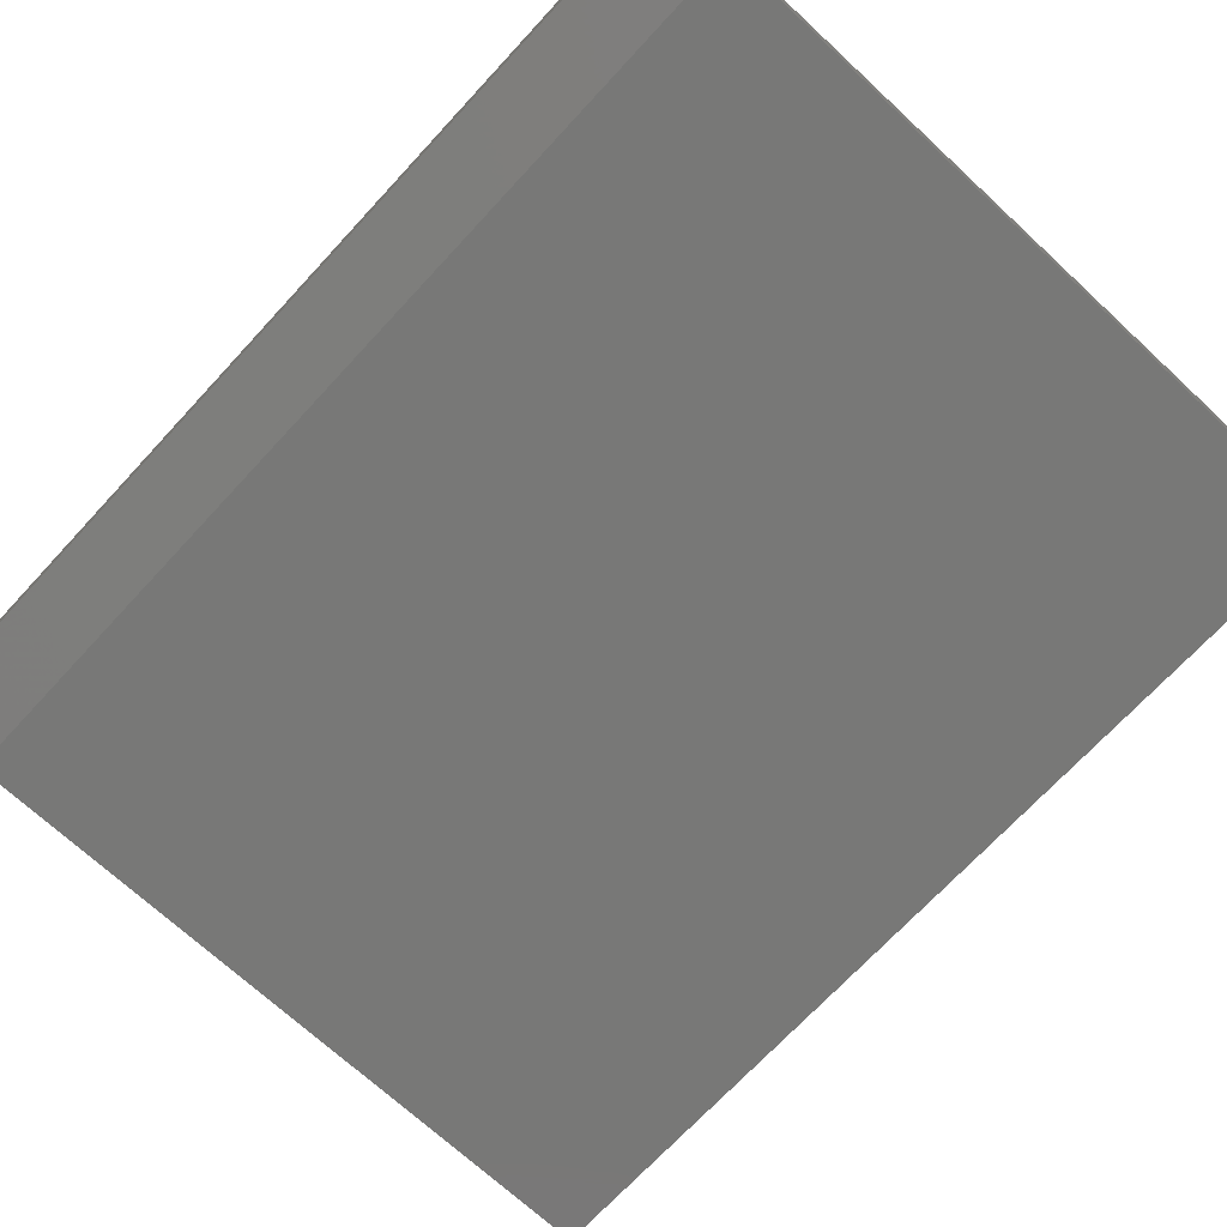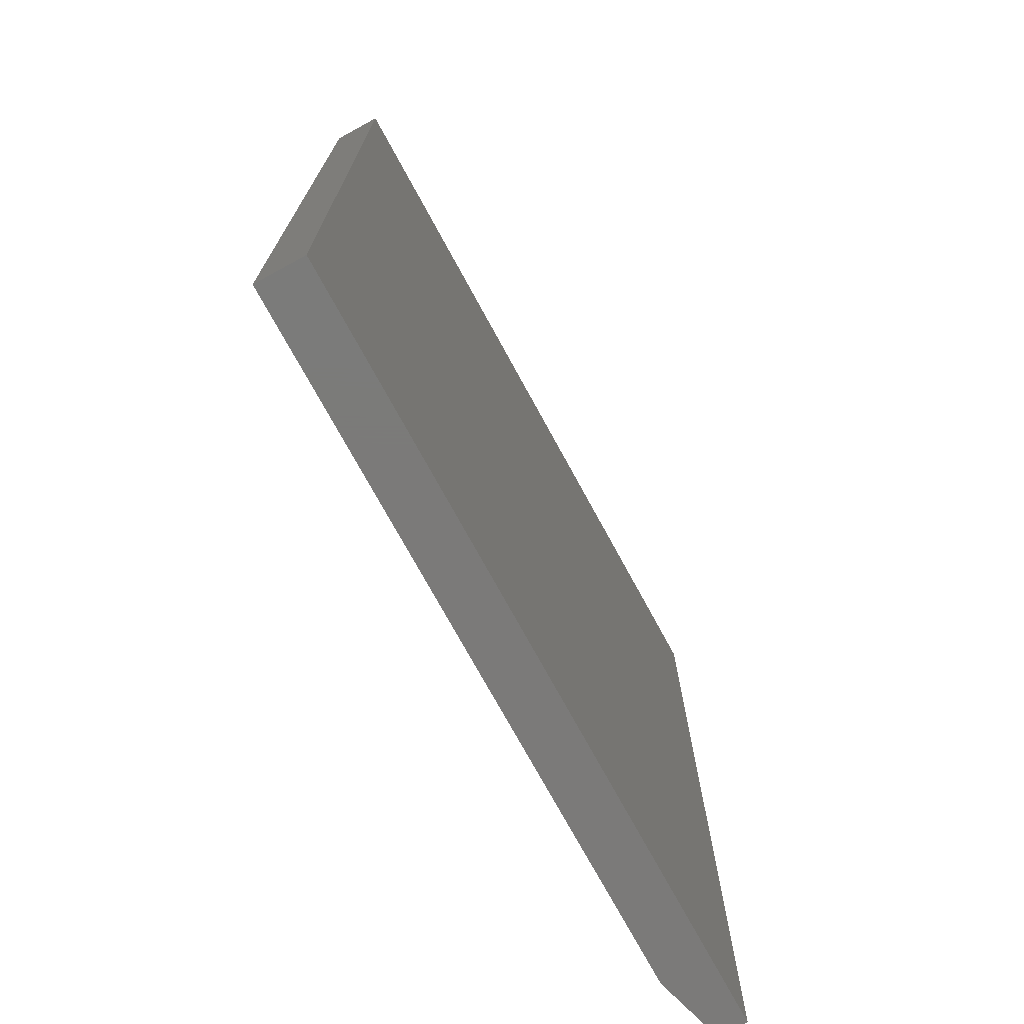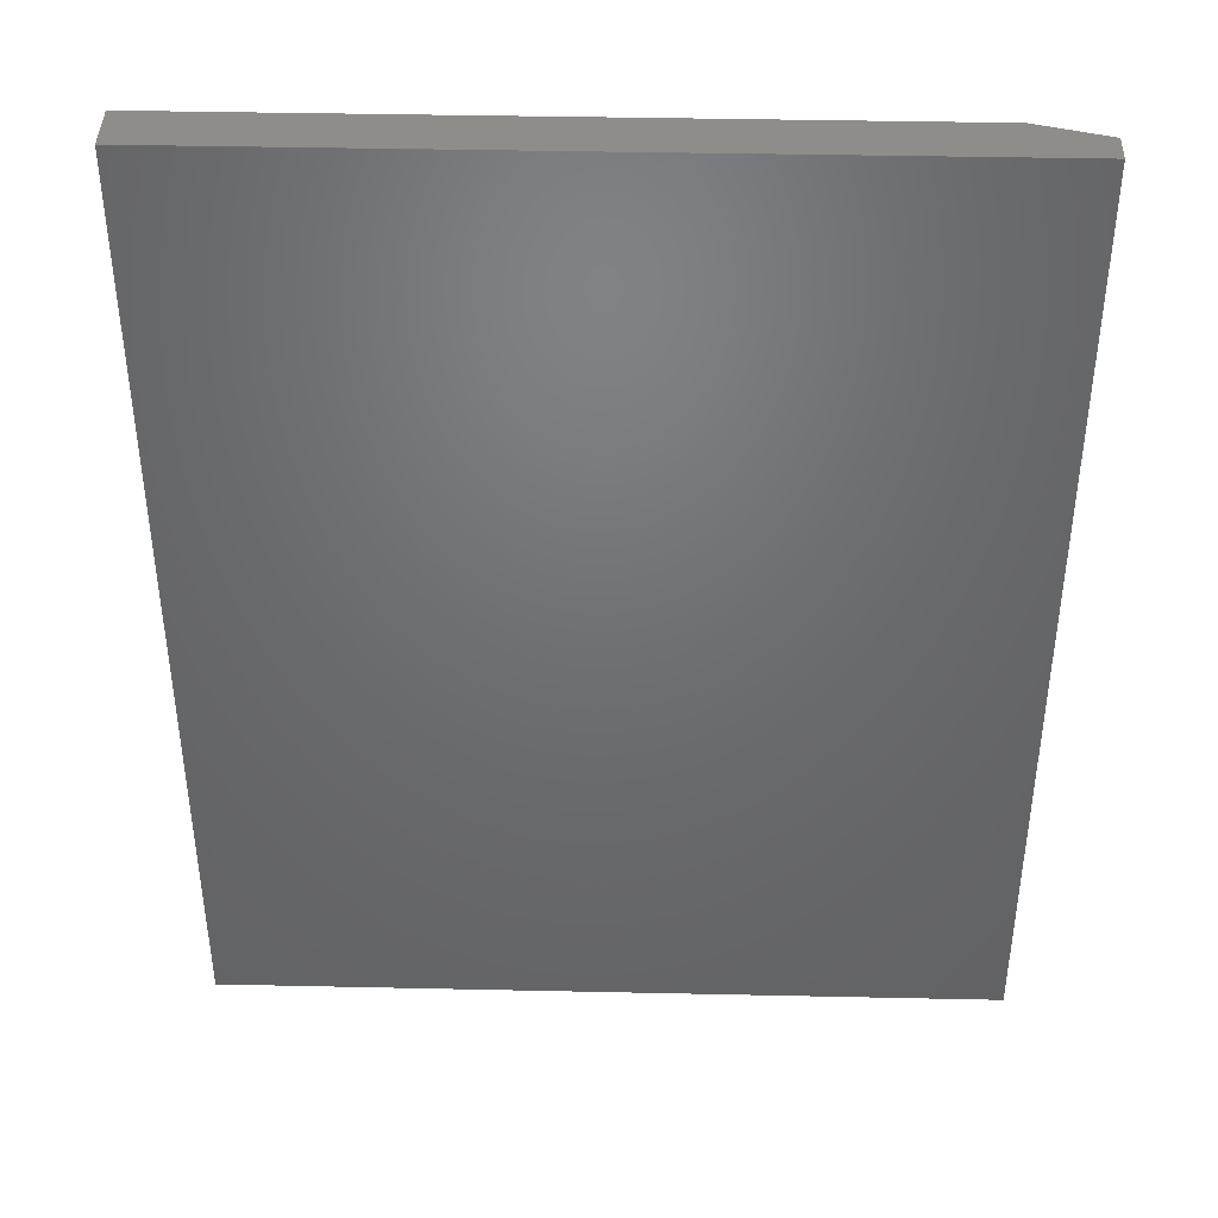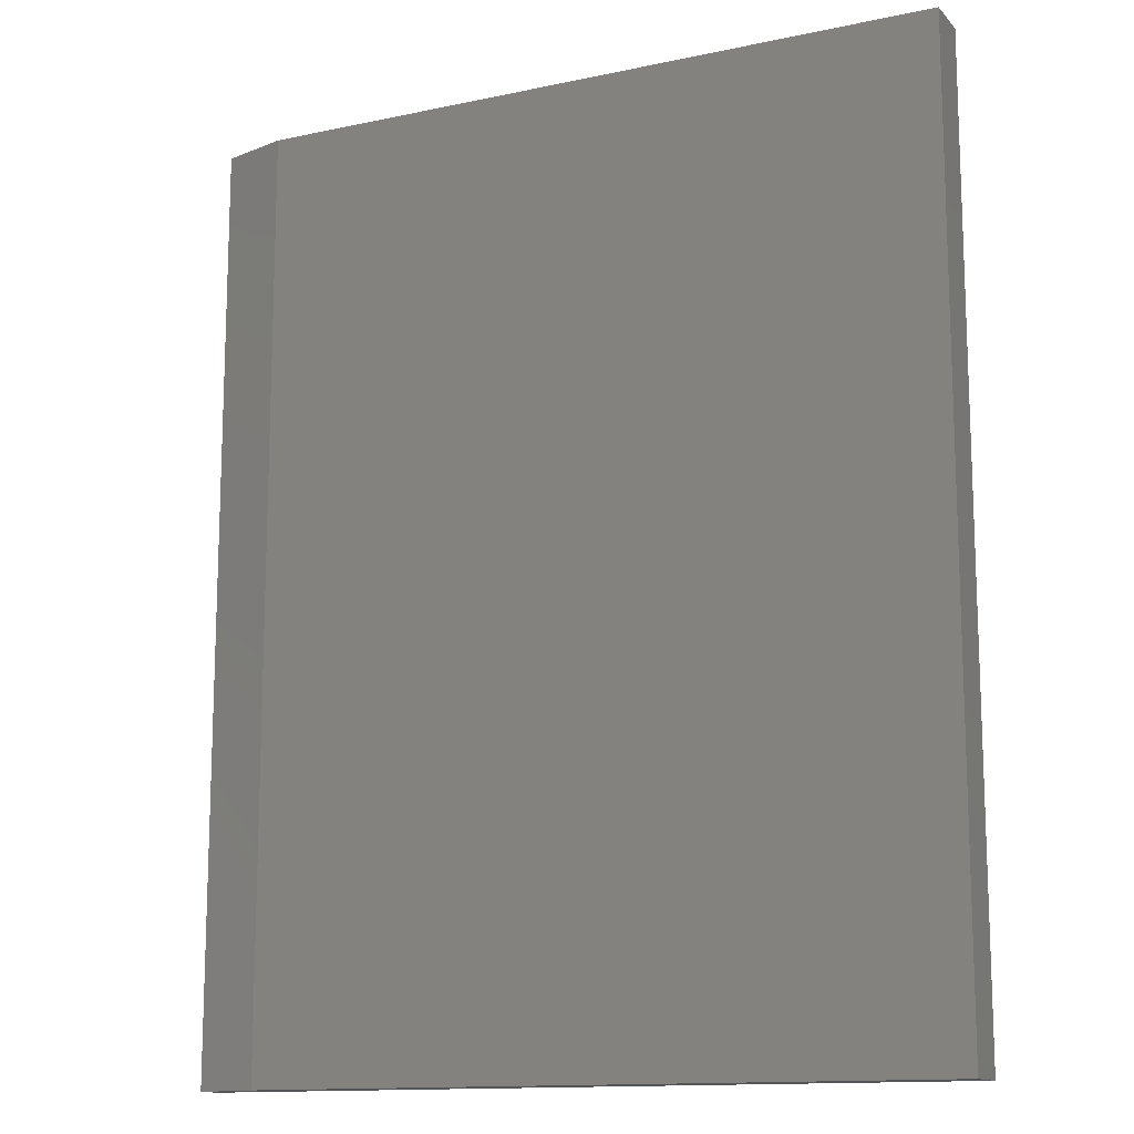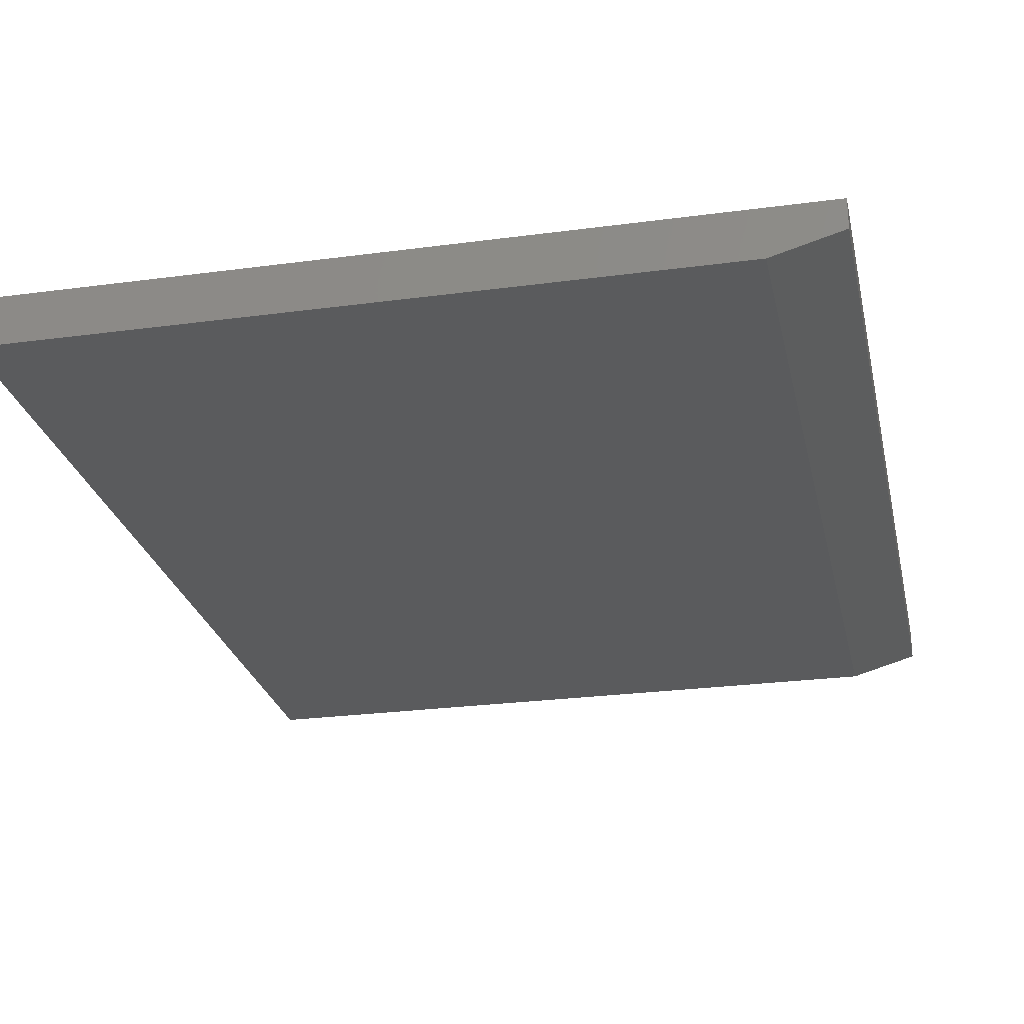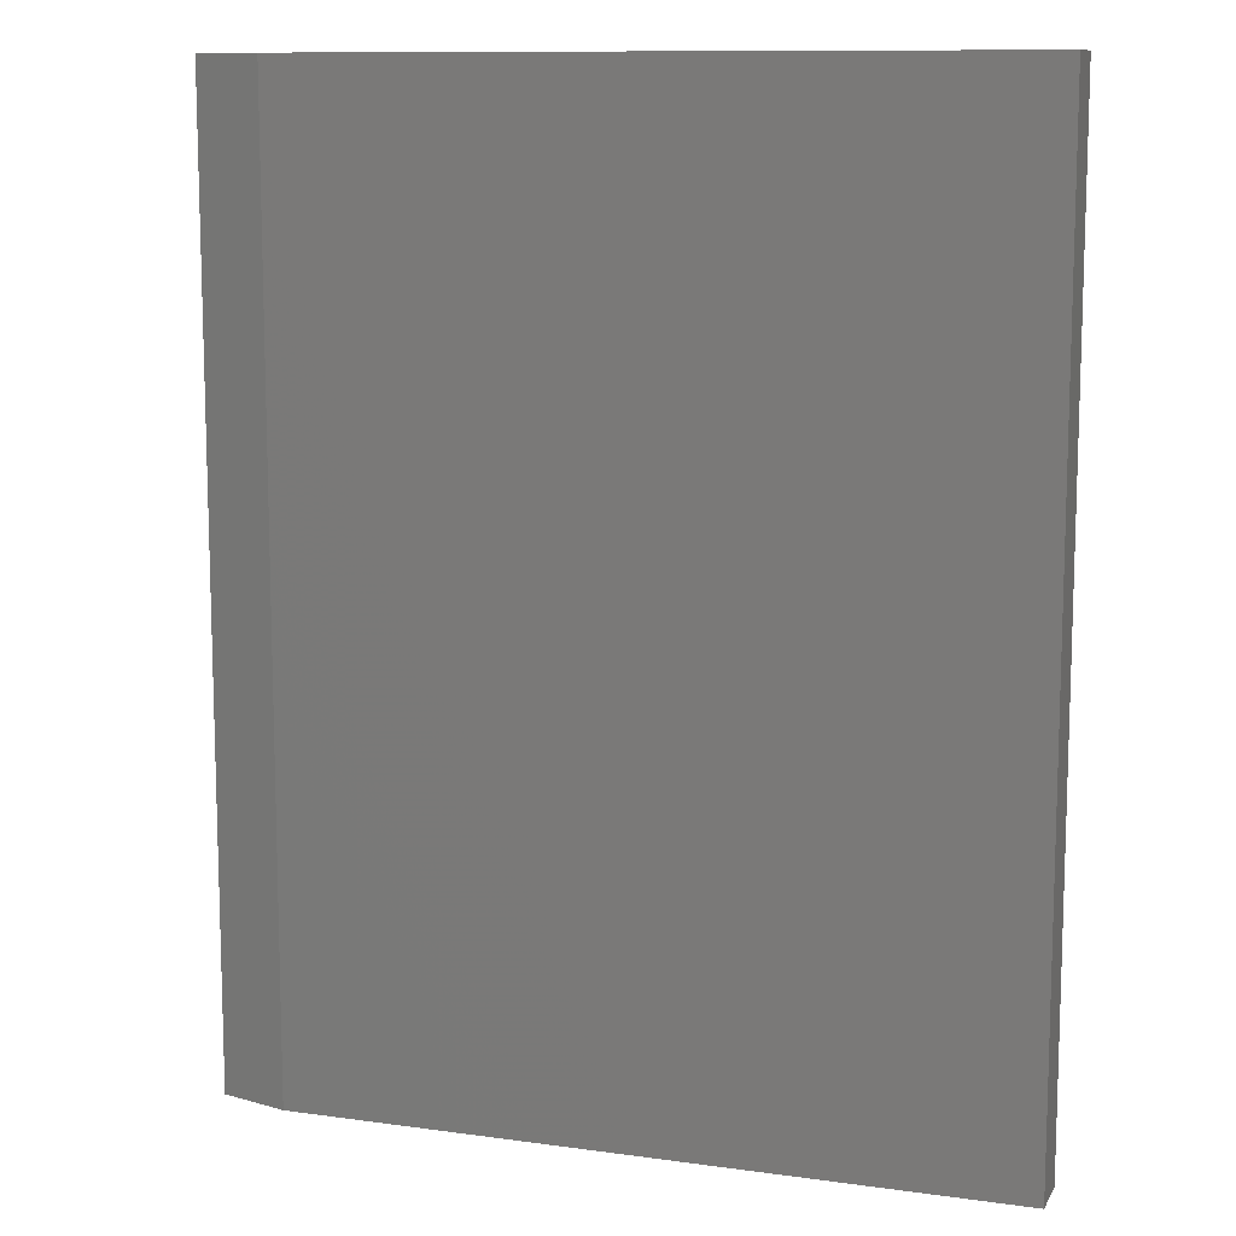
<metadata>
{"format":"stl","ext":"stl","renderer":"f3d","projection":"perspective","resolution":1024,"background":"white","views":[{"elev":-70.7,"azim":-42.8,"up":"+Y"},{"elev":-73.8,"azim":118.6,"up":"+Z"},{"elev":41.1,"azim":-178.5,"up":"+Z"},{"elev":-13.4,"azim":25.8,"up":"+Z"},{"elev":-25.8,"azim":-167.9,"up":"+Y"},{"elev":11.0,"azim":18.8,"up":"+Z"}]}
</metadata>
<code>
# stl→obj: 10 verts, 16 faces
v -0.4844 -0.03906 -0.75
v 0.622 -0.03906 -0.75
v -0.4844 -0.03906 0.75
v 0.622 -0.03906 0.75
v -0.5938 -0.007812 0.75
v -0.5938 0.03906 0.75
v -0.5938 -0.007812 -0.75
v -0.5938 0.03906 -0.75
v 0.622 0.03906 0.75
v 0.622 0.03906 -0.75
f 1 2 3
f 3 2 4
f 5 6 7
f 7 6 8
f 4 9 3
f 3 9 6
f 3 6 5
f 10 2 8
f 8 2 1
f 8 1 7
f 1 3 7
f 7 3 5
f 8 6 10
f 10 6 9
f 2 10 4
f 4 10 9

</code>
